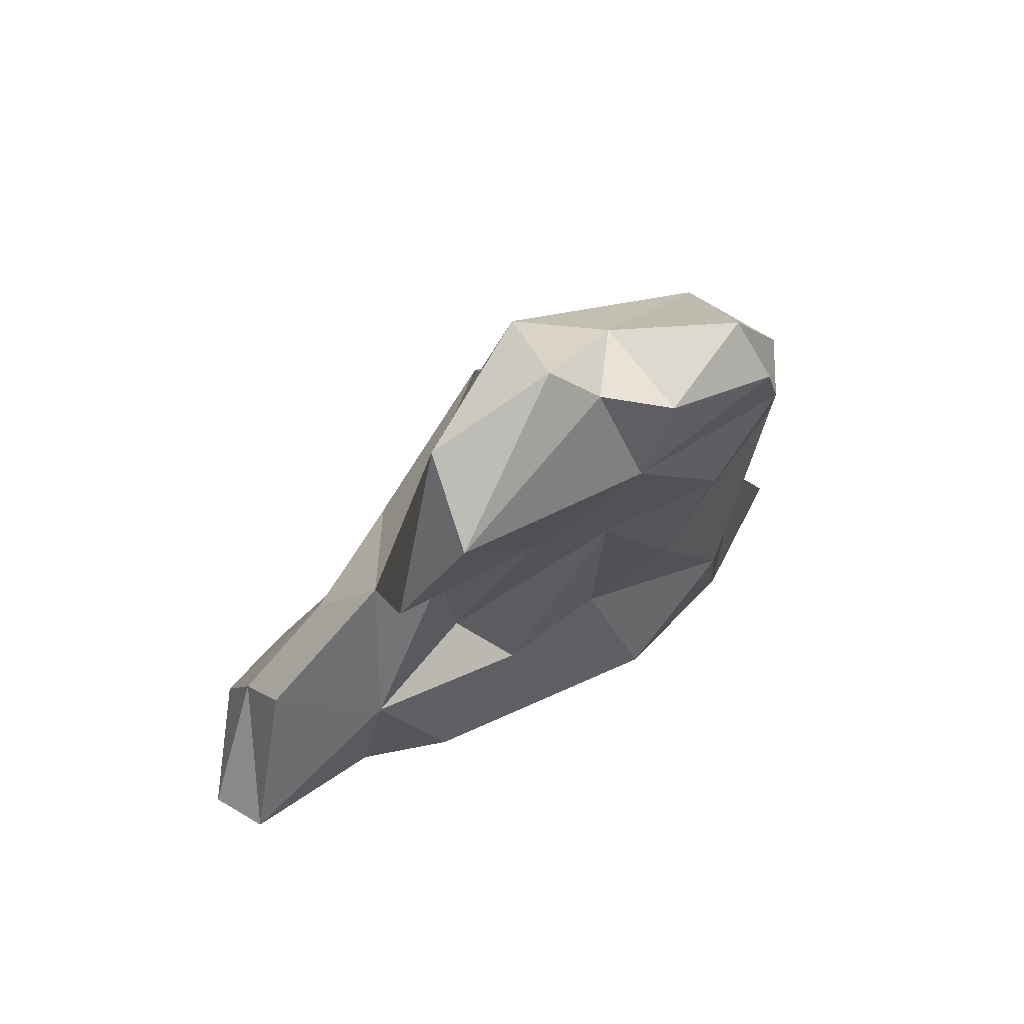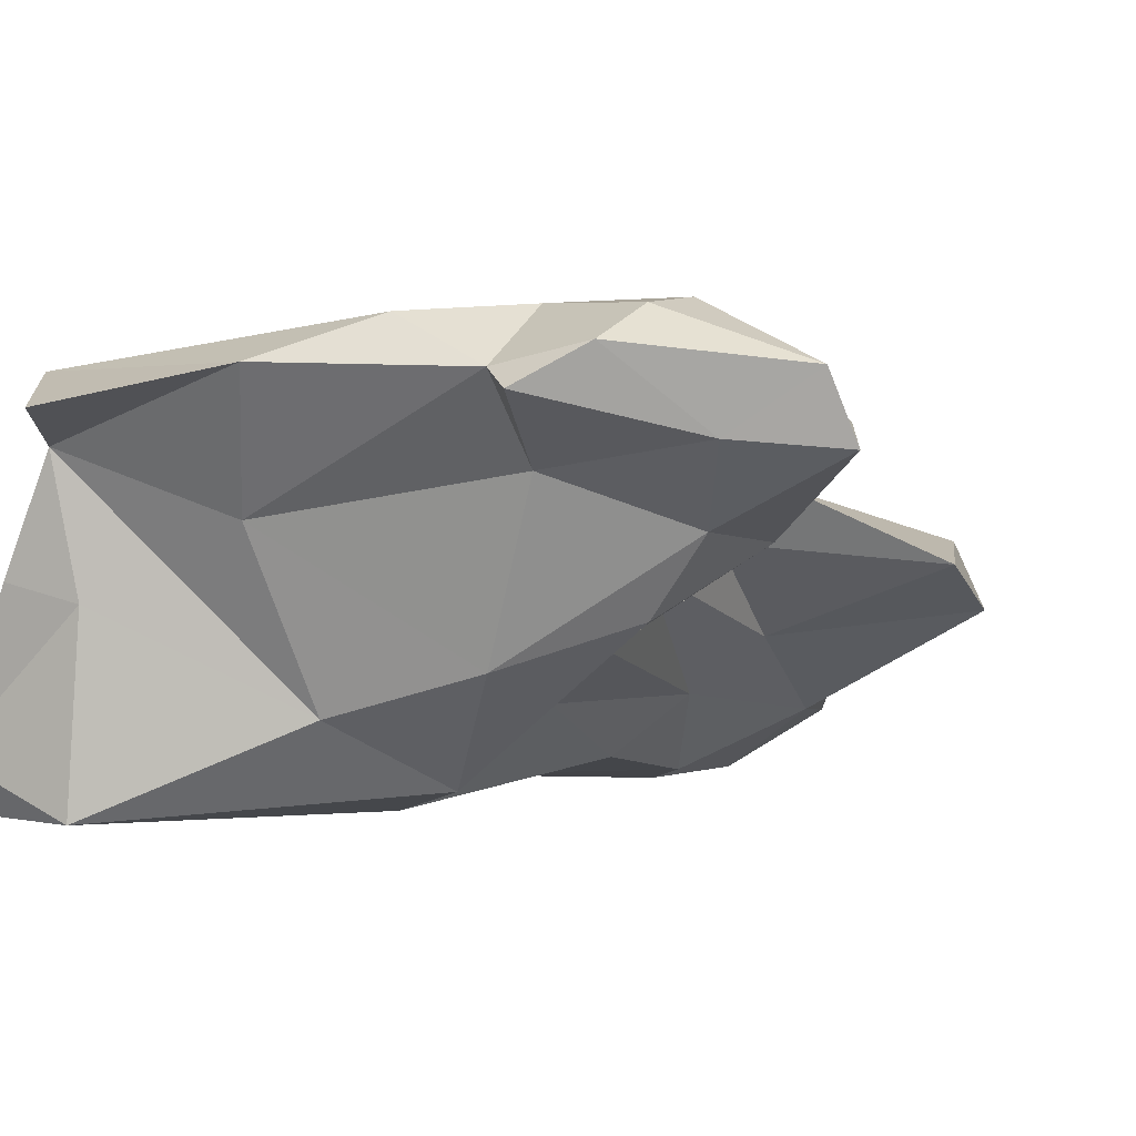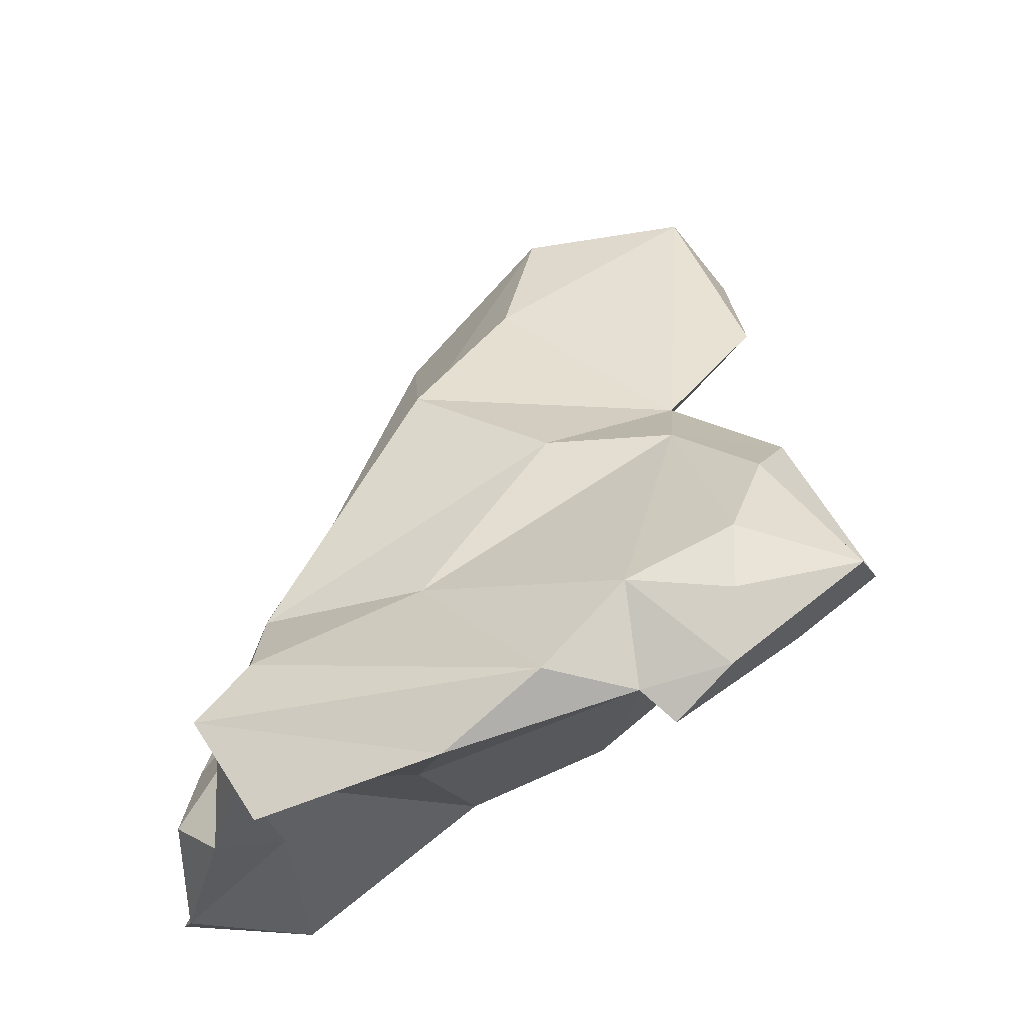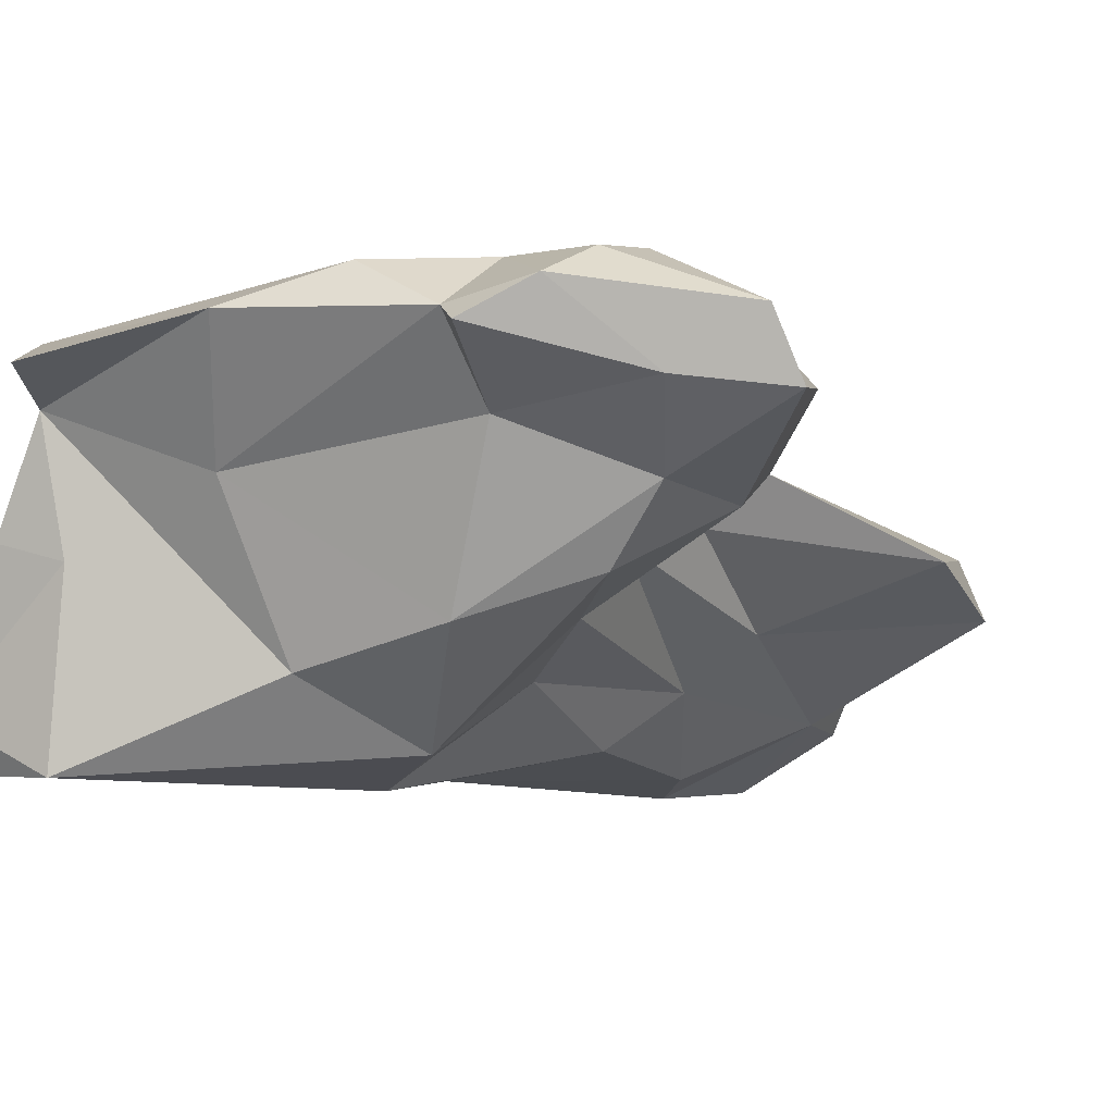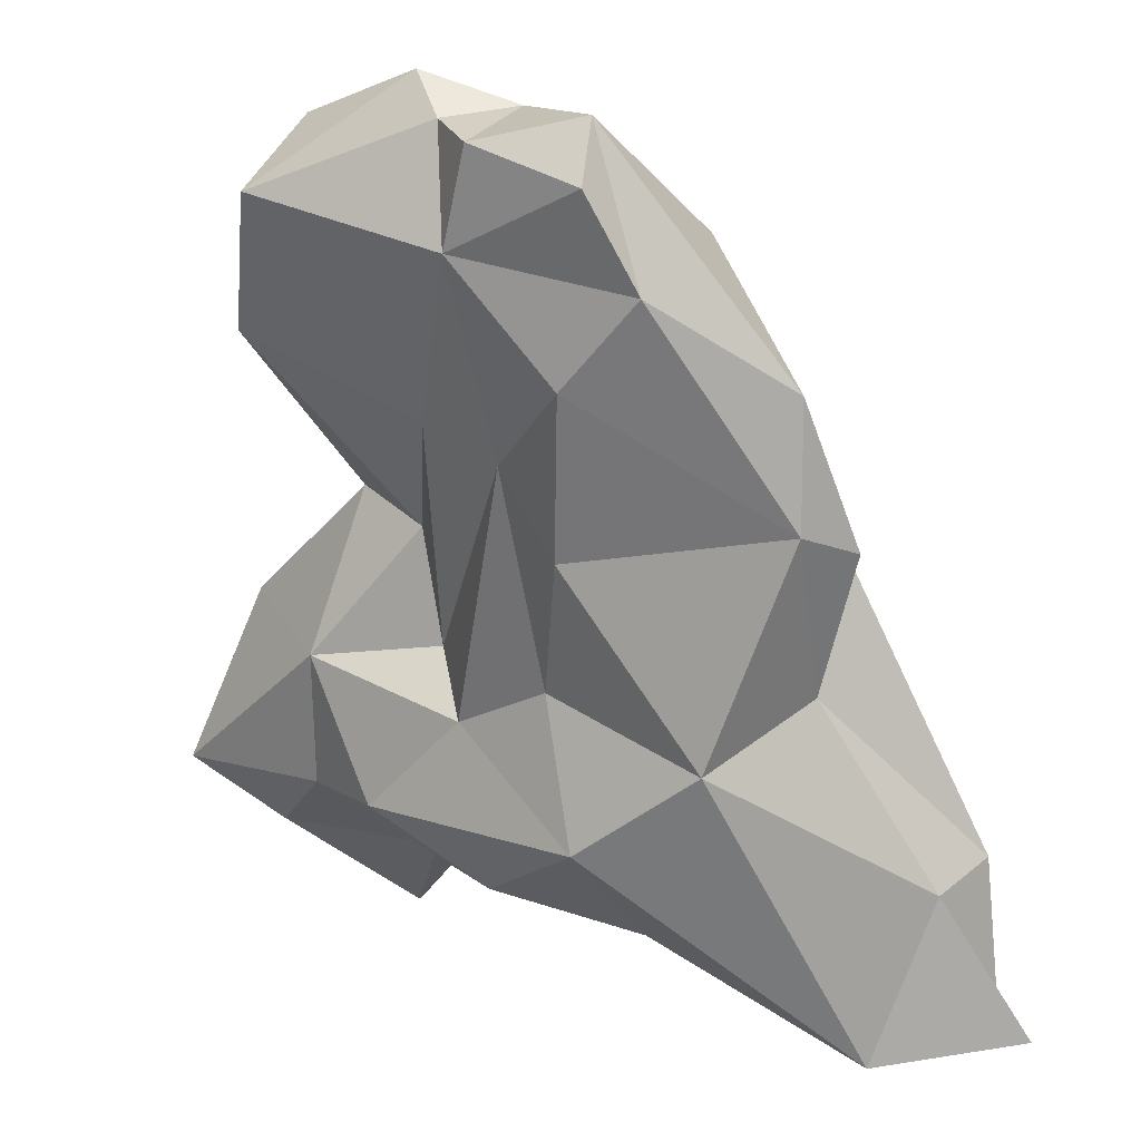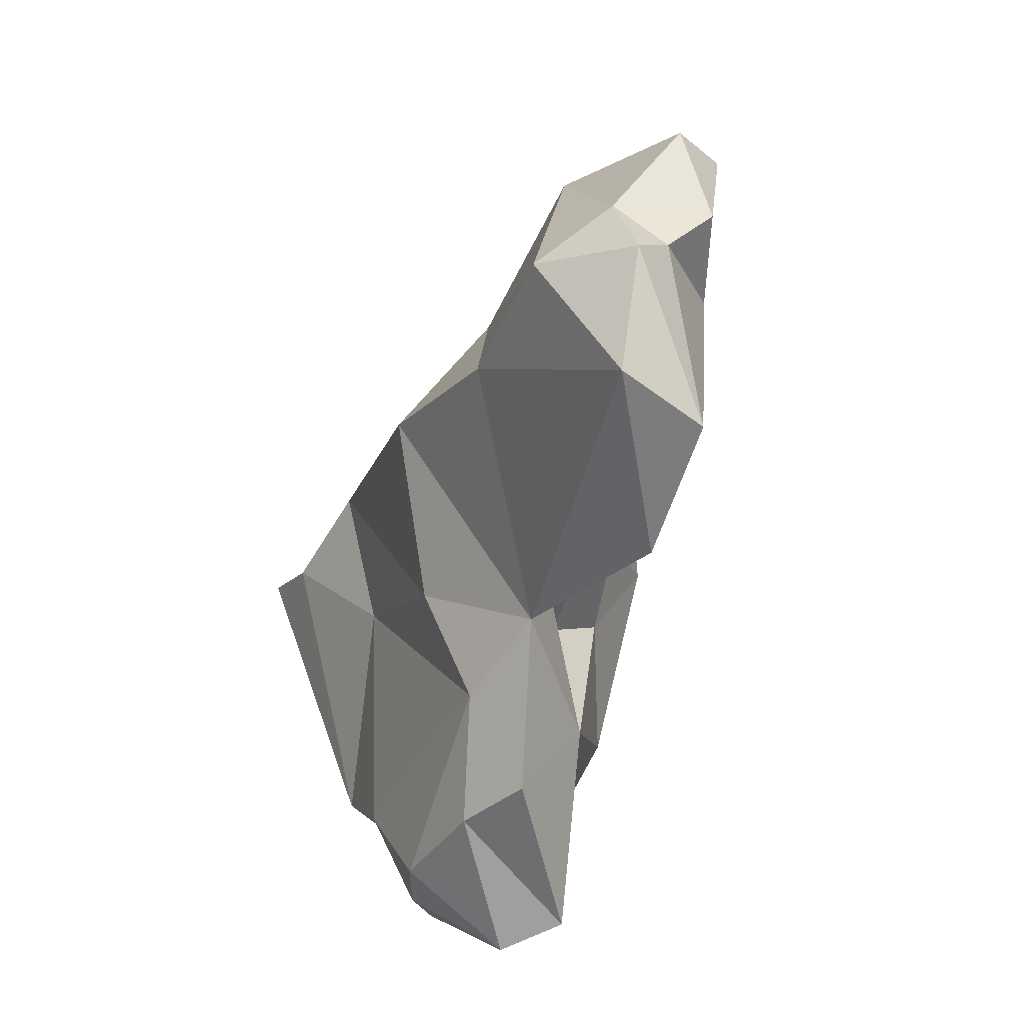
<metadata>
{"format":"obj","ext":"obj","renderer":"f3d","projection":"perspective","resolution":1024,"background":"white","views":[{"elev":59.7,"azim":114.4,"up":"+Y"},{"elev":7.7,"azim":30.1,"up":"+Z"},{"elev":-36.1,"azim":5.9,"up":"+Y"},{"elev":1.4,"azim":34.5,"up":"+Z"},{"elev":-72.6,"azim":-176.6,"up":"+Z"},{"elev":51.4,"azim":62.0,"up":"+Y"}]}
</metadata>
<code>
o triangles83
v 155.7 196.5 53.69
v 158 193.9 54.67
v 151.9 189.7 54.63
v 155.7 196.5 53.69
v 160.8 197.4 56.31
v 158 193.9 54.67
v 157.1 199.4 53.69
v 160 200.4 55.73
v 160.8 197.4 56.31
v 160.8 197.4 56.31
v 155.7 196.5 53.69
v 157.1 199.4 53.69
v 150.5 173.4 56.07
v 145.8 174.1 55.81
v 148.3 178.5 56.28
v 150.5 173.4 56.07
v 148.3 178.5 56.28
v 154.8 182.9 55.11
v 154.8 182.9 55.11
v 158.5 180.2 56.59
v 150.5 173.4 56.07
v 148.3 178.5 56.28
v 151.4 184.4 56.88
v 154.8 182.9 55.11
v 158.5 180.2 56.59
v 154.8 182.9 55.11
v 158.9 184.4 58.37
v 151.4 184.4 56.88
v 150.2 188.7 56.05
v 151.9 189.7 54.63
v 151.4 184.4 56.88
v 151.9 189.7 54.63
v 154.8 182.9 55.11
v 158.4 188.9 56
v 158.9 184.4 58.37
v 154.8 182.9 55.11
v 158.4 188.9 56
v 154.8 182.9 55.11
v 151.9 189.7 54.63
v 158 193.9 54.67
v 158.4 188.9 56
v 151.9 189.7 54.63
v 158 193.9 54.67
v 159.8 191.3 57.67
v 158.4 188.9 56
v 158 193.9 54.67
v 160.8 197.4 56.31
v 159.8 191.3 57.67
v 145.8 174.1 55.81
v 150.5 173.4 56.07
v 146.5 173.3 57.58
v 158.5 180.2 56.59
v 156.5 176.6 58.97
v 150.5 173.4 56.07
v 158.5 180.2 56.59
v 161 177.7 60.45
v 156.5 176.6 58.97
v 158.4 188.9 56
v 159.8 191.3 57.67
v 158.9 184.4 58.37
v 160.8 197.4 56.31
v 160 200.4 55.73
v 160.7 200.7 57.83
v 159.8 191.3 57.67
v 160.8 197.4 56.31
v 161.9 192.2 59.48
v 166.3 198.8 59.75
v 160.8 197.4 56.31
v 160.7 200.7 57.83
v 150.5 173.4 56.07
v 150.6 174 61.95
v 146.5 173.3 57.58
v 150.6 174 61.95
v 150.5 173.4 56.07
v 156.5 176.6 58.97
v 158.5 180.2 56.59
v 164.5 180 61.76
v 161 177.7 60.45
v 161.6 183 60.34
v 164.5 180 61.76
v 158.5 180.2 56.59
v 158.5 180.2 56.59
v 158.9 184.4 58.37
v 161.6 183 60.34
v 161.6 183 60.34
v 158.9 184.4 58.37
v 159.8 191.3 57.67
v 159.8 191.3 57.67
v 162 184.6 62.37
v 161.6 183 60.34
v 159.8 191.3 57.67
v 161.9 192.2 59.48
v 162 184.6 62.37
v 166.3 198.8 59.75
v 161.9 192.2 59.48
v 160.8 197.4 56.31
v 166.3 198.8 59.75
v 160.7 200.7 57.83
v 161.3 201.9 59.26
v 148.4 173.6 62.44
v 146.5 173.3 57.58
v 150.6 174 61.95
v 155.3 174.9 64.38
v 156.5 176.6 58.97
v 161 177.7 60.45
v 161.9 192.2 59.48
v 166.3 198.8 59.75
v 167 194.6 61.73
v 149.7 174 66.1
v 150.6 174 61.95
v 156.5 176.6 58.97
v 156.5 176.6 58.97
v 155.3 174.9 64.38
v 149.7 174 66.1
v 161.6 183 60.34
v 166 184.2 63.46
v 164.5 180 61.76
v 161.6 183 60.34
v 162 184.6 62.37
v 166 184.2 63.46
v 162 184.6 62.37
v 161.9 192.2 59.48
v 162.3 188.2 62.78
v 162.3 188.2 62.78
v 161.9 192.2 59.48
v 167 194.6 61.73
v 161 177.7 60.45
v 164.5 180 61.76
v 166.3 179.9 64.22
v 166.3 179.9 64.22
v 164.5 180 61.76
v 166 184.2 63.46
v 166 184.2 63.46
v 162 184.6 62.37
v 162.3 188.2 62.78
v 164 189.1 64.37
v 162.3 188.2 62.78
v 167 194.6 61.73
v 150.6 174 61.95
v 149.7 174 66.1
v 148.4 173.6 62.44
v 161 177.7 60.45
v 162.9 176.9 65.87
v 155.3 174.9 64.38
v 162.9 176.9 65.87
v 161 177.7 60.45
v 166.3 179.9 64.22
v 164 189.1 64.37
v 166 184.2 63.46
v 162.3 188.2 62.78
v 166.3 179.9 64.22
v 167.7 177.7 66.82
v 162.9 176.9 65.87
v 166.3 179.9 64.22
v 170.3 180.1 66.48
v 167.7 177.7 66.82
v 170.3 180.1 66.48
v 166.3 179.9 64.22
v 166 184.2 63.46
v 166 184.2 63.46
v 167.7 185.4 66.66
v 170.3 180.1 66.48
v 164 189.1 64.37
v 167.7 185.4 66.66
v 166 184.2 63.46
v 149.7 174 66.1
v 156.6 173.1 68.61
v 150.7 171.9 67.32
v 156.6 173.1 68.61
v 149.7 174 66.1
v 155.3 174.9 64.38
v 162.7 175 68.57
v 156.6 173.1 68.61
v 155.3 174.9 64.38
v 155.3 174.9 64.38
v 162.9 176.9 65.87
v 162.7 175 68.57
v 163.7 174.1 68.13
v 162.7 175 68.57
v 162.9 176.9 65.87
v 167.7 177.7 66.82
v 163.7 174.1 68.13
v 162.9 176.9 65.87
v 169.8 179.2 68.62
v 170.3 180.1 66.48
v 166.8 183.4 68.45
v 170.3 180.1 66.48
v 167.7 185.4 66.66
v 166.8 183.4 68.45
v 156.6 173.1 68.61
v 162.7 175 68.57
v 159.8 175.2 69.85
v 159.8 175.2 69.85
v 162.7 175 68.57
v 162.4 178.1 69.99
v 162.4 178.1 69.99
v 162.7 175 68.57
v 165.5 175.3 69.3
v 165.5 175.3 69.3
v 165.7 177.6 70.11
v 162.4 178.1 69.99
v 165.7 177.6 70.11
v 165.5 175.3 69.3
v 169.8 179.2 68.62
v 165.8 179.8 70.16
v 165.7 177.6 70.11
v 169.8 179.2 68.62
v 169.8 179.2 68.62
v 166.8 183.4 68.45
v 165.8 179.8 70.16
v 167 194.6 61.73
v 166.3 198.8 59.75
v 164.5 200.6 61.62
v 161.3 201.9 59.26
v 158.8 200 61.58
v 164.5 200.6 61.62
v 164.5 200.6 61.62
v 166.3 198.8 59.75
v 161.3 201.9 59.26
v 158 195.1 63.15
v 164.5 200.6 61.62
v 158.8 200 61.58
v 158 195.1 63.15
v 164 189.1 64.37
v 164.5 200.6 61.62
v 164 189.1 64.37
v 167 194.6 61.73
v 164.5 200.6 61.62
v 159.7 186.5 66.28
v 164 189.1 64.37
v 155 190.1 64.8
v 155 190.1 64.8
v 164 189.1 64.37
v 158 195.1 63.15
v 150.3 177.5 67.37
v 155.6 180.5 66.59
v 150.1 180.6 65.03
v 155.6 180.5 66.59
v 159.7 186.5 66.28
v 150.1 180.6 65.03
v 159.7 186.5 66.28
v 155 190.1 64.8
v 150.1 180.6 65.03
v 164 186.2 66.72
v 167.7 185.4 66.66
v 164 189.1 64.37
v 164 189.1 64.37
v 159.7 186.5 66.28
v 164 186.2 66.72
v 159.8 175.2 69.85
v 155.6 180.5 66.59
v 150.3 177.5 67.37
v 155.6 180.5 66.59
v 164 186.2 66.72
v 159.7 186.5 66.28
v 156.6 173.1 68.61
v 148.7 175 67.99
v 150.7 171.9 67.32
v 148.7 175 67.99
v 159.8 175.2 69.85
v 150.3 177.5 67.37
v 162.4 178.1 69.99
v 155.6 180.5 66.59
v 159.8 175.2 69.85
v 164 186.2 66.72
v 155.6 180.5 66.59
v 162.4 178.1 69.99
v 164 186.2 66.72
v 166.8 183.4 68.45
v 167.7 185.4 66.66
v 148.7 175 67.99
v 156.6 173.1 68.61
v 159.8 175.2 69.85
v 165.8 179.8 70.16
v 164 186.2 66.72
v 162.4 178.1 69.99
v 164 186.2 66.72
v 165.8 179.8 70.16
v 166.8 183.4 68.45
v 165.8 179.8 70.16
v 162.4 178.1 69.99
v 165.7 177.6 70.11
v 151.9 189.7 54.63
v 150.2 188.7 56.05
v 151.6 193.4 55.01
v 151.9 189.7 54.63
v 151.6 193.4 55.01
v 155.7 196.5 53.69
v 151.6 193.4 55.01
v 156.7 201 55.02
v 155.7 196.5 53.69
v 155.7 196.5 53.69
v 156.7 201 55.02
v 157.1 199.4 53.69
v 160 200.4 55.73
v 157.1 199.4 53.69
v 156.7 201 55.02
v 156.7 201 55.02
v 153.7 197.3 57.58
v 158.5 200.8 58.53
v 158.5 200.8 58.53
v 160 200.4 55.73
v 156.7 201 55.02
v 146.5 173.3 57.58
v 148.3 178.5 56.28
v 145.8 174.1 55.81
v 148.3 178.5 56.28
v 146.5 173.3 57.58
v 146.6 178.7 58.45
v 151.4 184.4 56.88
v 148.3 178.5 56.28
v 146.6 178.7 58.45
v 150.2 188.7 56.05
v 151.4 184.4 56.88
v 150.3 187.9 58.64
v 151.6 193.4 55.01
v 150.3 187.9 58.64
v 153.7 197.3 57.58
v 150.3 187.9 58.64
v 151.6 193.4 55.01
v 150.2 188.7 56.05
v 153.7 197.3 57.58
v 156.7 201 55.02
v 151.6 193.4 55.01
v 160 200.4 55.73
v 158.5 200.8 58.53
v 160.7 200.7 57.83
v 146.6 175.3 60.66
v 146.6 178.7 58.45
v 146.5 173.3 57.58
v 146.6 178.7 58.45
v 150.3 187.9 58.64
v 151.4 184.4 56.88
v 153.7 197.3 57.58
v 150.3 187.9 58.64
v 154.4 192.6 60.91
v 146.6 178.7 58.45
v 146.6 175.3 60.66
v 150 181.7 60.66
v 150 181.7 60.66
v 150.3 187.9 58.64
v 146.6 178.7 58.45
v 150.3 187.9 58.64
v 150 181.7 60.66
v 154.4 192.6 60.91
v 158.8 200 61.58
v 153.7 197.3 57.58
v 154.4 192.6 60.91
v 153.7 197.3 57.58
v 158.8 200 61.58
v 158.5 200.8 58.53
v 160.7 200.7 57.83
v 158.5 200.8 58.53
v 161.3 201.9 59.26
v 146.6 175.3 60.66
v 146.5 173.3 57.58
v 148.4 173.6 62.44
v 154.4 192.6 60.91
v 150 181.7 60.66
v 152.5 186.7 63.13
v 158.8 200 61.58
v 161.3 201.9 59.26
v 158.5 200.8 58.53
v 146.6 175.3 60.66
v 148.4 173.6 62.44
v 150 181.7 60.66
v 149.9 183 62.5
v 152.5 186.7 63.13
v 150 181.7 60.66
v 158 195.1 63.15
v 158.8 200 61.58
v 154.4 192.6 60.91
v 148.9 175.8 65.47
v 150 181.7 60.66
v 148.4 173.6 62.44
v 148.9 175.8 65.47
v 149.9 183 62.5
v 150 181.7 60.66
v 149.9 183 62.5
v 150.1 180.6 65.03
v 152.5 186.7 63.13
v 154.4 192.6 60.91
v 152.5 186.7 63.13
v 155 190.1 64.8
v 158 195.1 63.15
v 154.4 192.6 60.91
v 155 190.1 64.8
v 148.9 175.8 65.47
v 148.4 173.6 62.44
v 149.7 174 66.1
v 149.9 183 62.5
v 148.9 175.8 65.47
v 150.1 180.6 65.03
v 152.5 186.7 63.13
v 150.1 180.6 65.03
v 155 190.1 64.8
v 150.3 177.5 67.37
v 150.1 180.6 65.03
v 148.9 175.8 65.47
v 148.7 175 67.99
v 149.7 174 66.1
v 150.7 171.9 67.32
v 149.7 174 66.1
v 148.7 175 67.99
v 148.9 175.8 65.47
v 148.7 175 67.99
v 150.3 177.5 67.37
v 148.9 175.8 65.47
v 165.5 175.3 69.3
v 163.7 174.1 68.13
v 167.7 177.7 66.82
v 169.8 179.2 68.62
v 167.7 177.7 66.82
v 170.3 180.1 66.48
v 167.7 177.7 66.82
v 169.8 179.2 68.62
v 165.5 175.3 69.3
v 163.7 174.1 68.13
v 165.5 175.3 69.3
v 162.7 175 68.57
f 1 2 3
f 4 5 6
f 7 8 9
f 10 11 12
f 13 14 15
f 16 17 18
f 19 20 21
f 22 23 24
f 25 26 27
f 28 29 30
f 31 32 33
f 34 35 36
f 37 38 39
f 40 41 42
f 43 44 45
f 46 47 48
f 49 50 51
f 52 53 54
f 55 56 57
f 58 59 60
f 61 62 63
f 64 65 66
f 67 68 69
f 70 71 72
f 73 74 75
f 76 77 78
f 79 80 81
f 82 83 84
f 85 86 87
f 88 89 90
f 91 92 93
f 94 95 96
f 97 98 99
f 100 101 102
f 103 104 105
f 106 107 108
f 109 110 111
f 112 113 114
f 115 116 117
f 118 119 120
f 121 122 123
f 124 125 126
f 127 128 129
f 130 131 132
f 133 134 135
f 136 137 138
f 139 140 141
f 142 143 144
f 145 146 147
f 148 149 150
f 151 152 153
f 154 155 156
f 157 158 159
f 160 161 162
f 163 164 165
f 166 167 168
f 169 170 171
f 172 173 174
f 175 176 177
f 178 179 180
f 181 182 183
f 184 185 186
f 187 188 189
f 190 191 192
f 193 194 195
f 196 197 198
f 199 200 201
f 202 203 204
f 205 206 207
f 208 209 210
f 211 212 213
f 214 215 216
f 217 218 219
f 220 221 222
f 223 224 225
f 226 227 228
f 229 230 231
f 232 233 234
f 235 236 237
f 238 239 240
f 241 242 243
f 244 245 246
f 247 248 249
f 250 251 252
f 253 254 255
f 256 257 258
f 259 260 261
f 262 263 264
f 265 266 267
f 268 269 270
f 271 272 273
f 274 275 276
f 277 278 279
f 280 281 282
f 283 284 285
f 286 287 288
f 289 290 291
f 292 293 294
f 295 296 297
f 298 299 300
f 301 302 303
f 304 305 306
f 307 308 309
f 310 311 312
f 313 314 315
f 316 317 318
f 319 320 321
f 322 323 324
f 325 326 327
f 328 329 330
f 331 332 333
f 334 335 336
f 337 338 339
f 340 341 342
f 343 344 345
f 346 347 348
f 349 350 351
f 352 353 354
f 355 356 357
f 358 359 360
f 361 362 363
f 364 365 366
f 367 368 369
f 370 371 372
f 373 374 375
f 376 377 378
f 379 380 381
f 382 383 384
f 385 386 387
f 388 389 390
f 391 392 393
f 394 395 396
f 397 398 399
f 400 401 402
f 403 404 405
f 406 407 408
f 409 410 411
f 412 413 414
f 415 416 417
f 418 419 420

</code>
